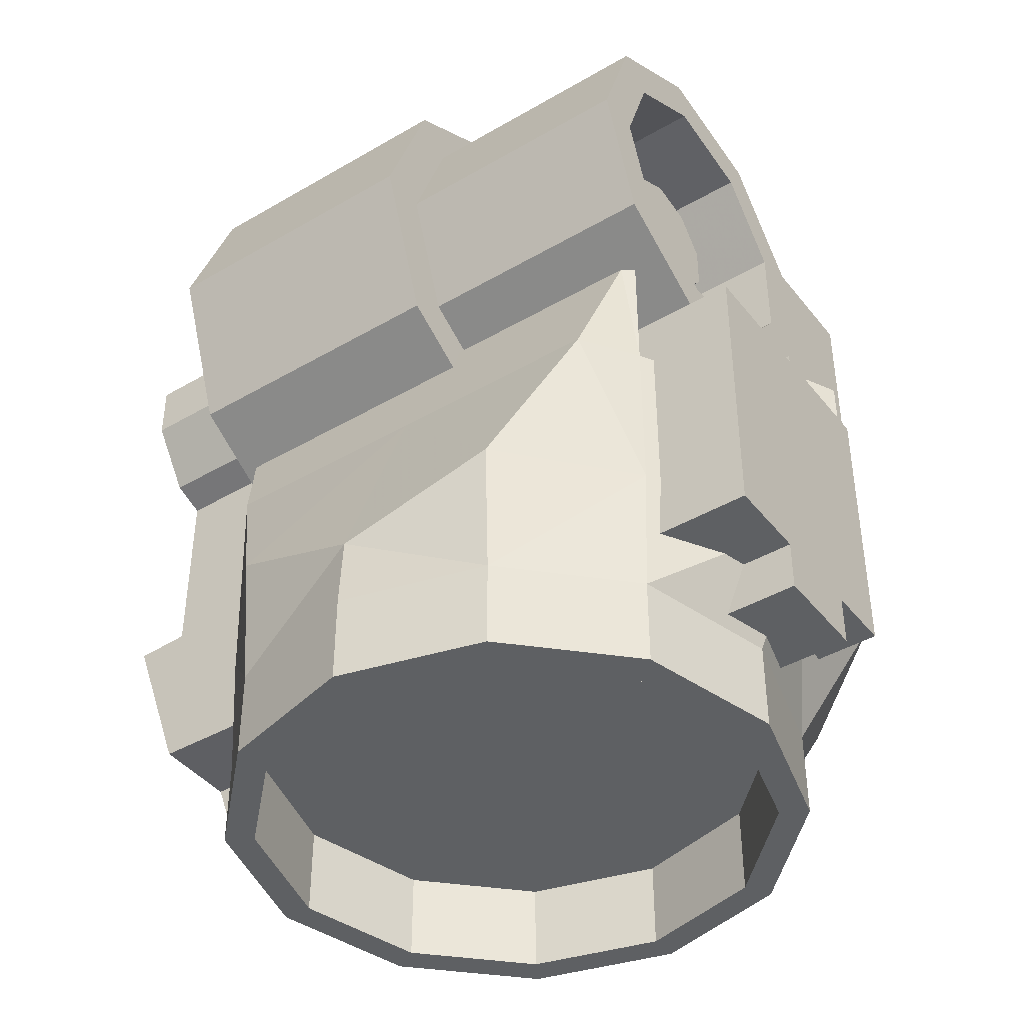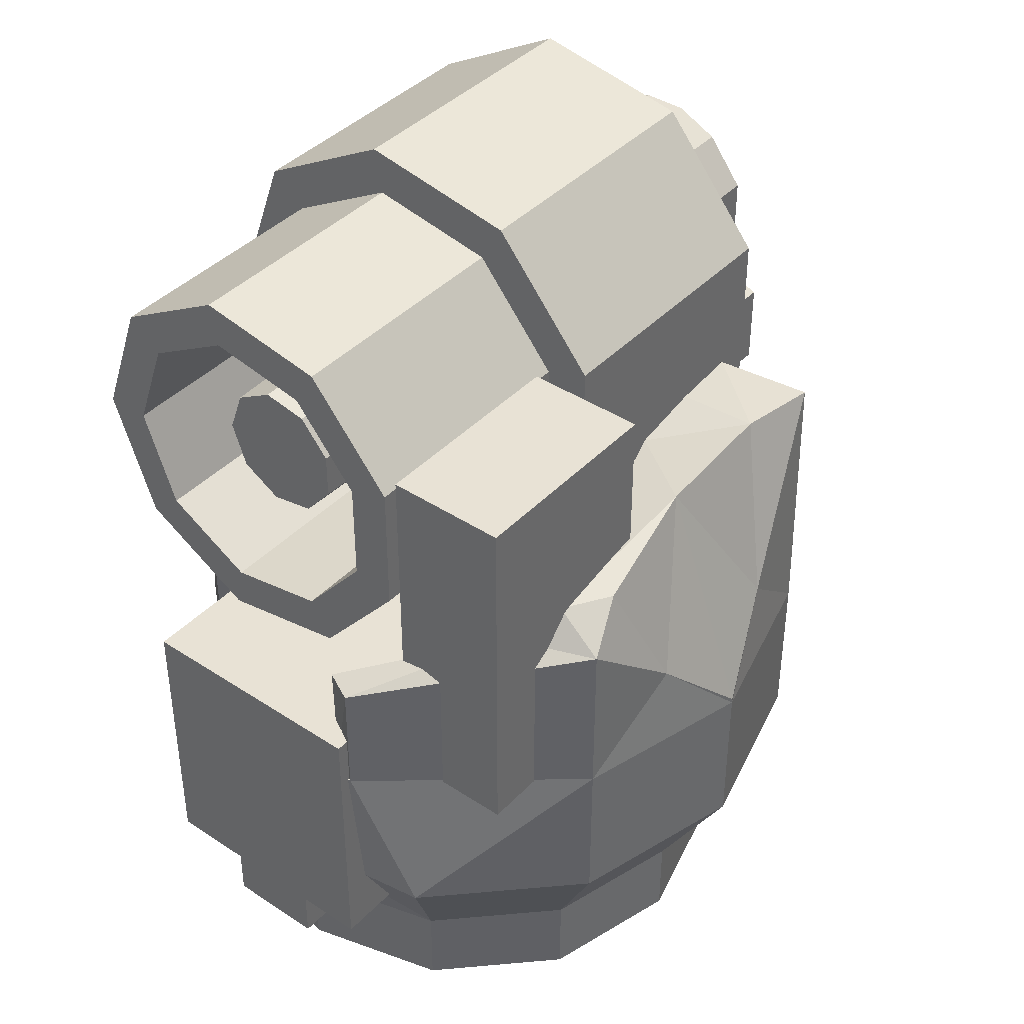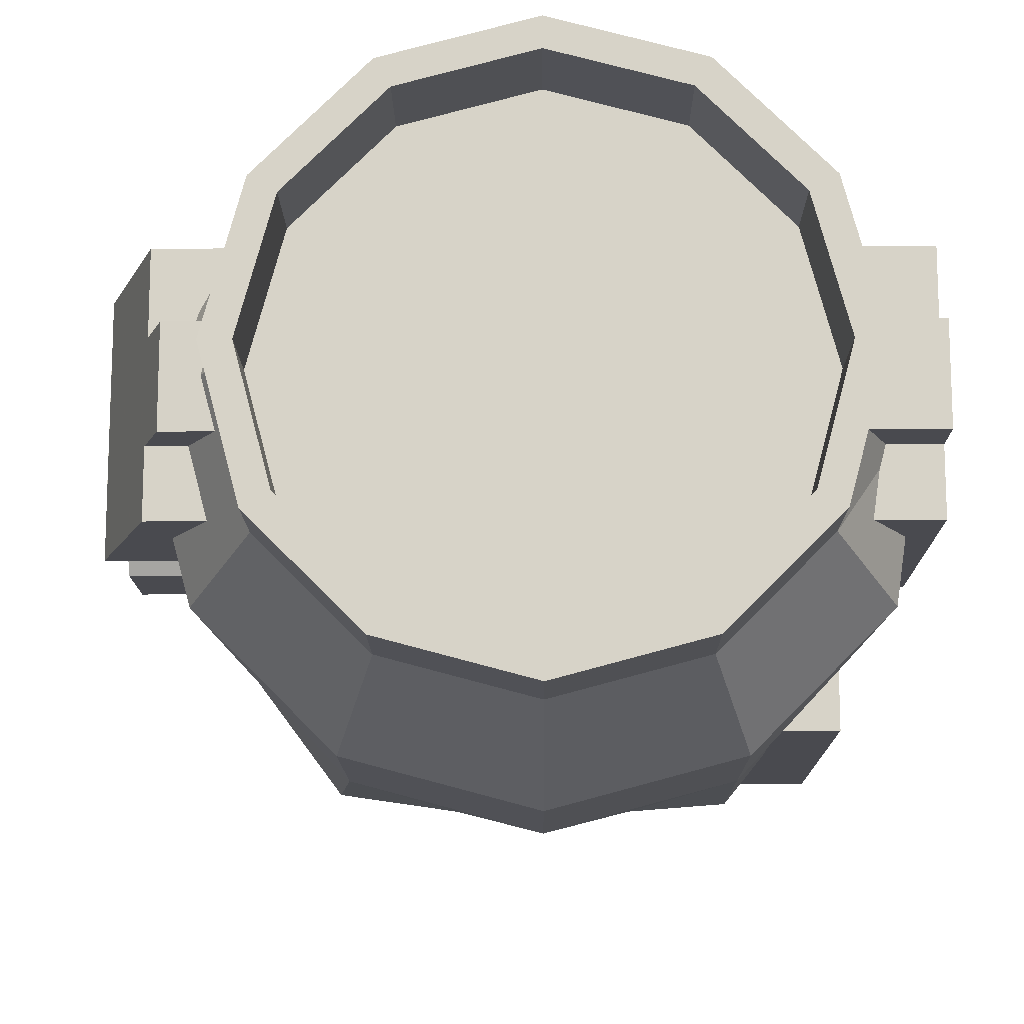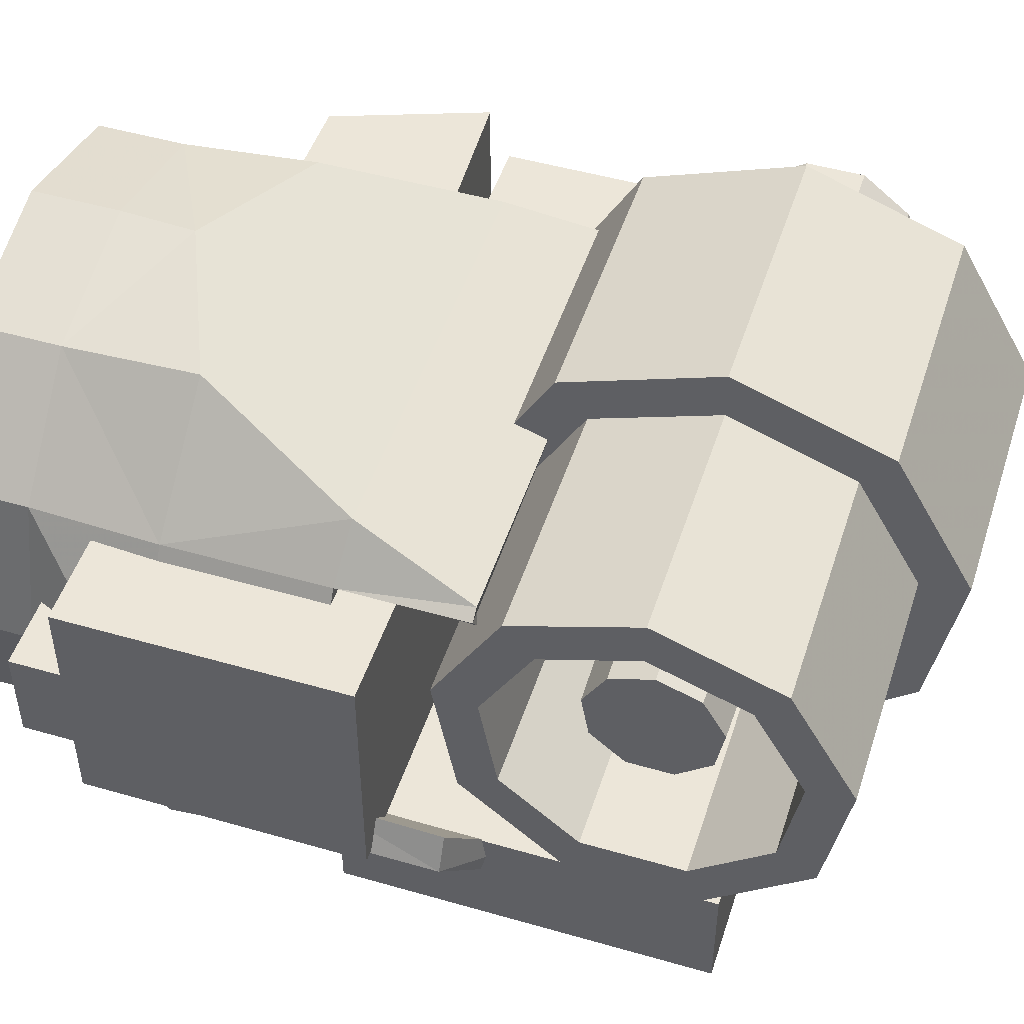
<metadata>
{"format":"obj","ext":"obj","renderer":"f3d","projection":"perspective","resolution":1024,"background":"white","views":[{"elev":-42.2,"azim":35.0,"up":"+Y"},{"elev":40.7,"azim":128.8,"up":"+Y"},{"elev":-13.5,"azim":0.5,"up":"+Z"},{"elev":48.9,"azim":107.8,"up":"+Z"}]}
</metadata>
<code>
v -0.08421 0.05262 -0.01123
v -0.08421 0.05262 0.01526
v -0.06101 0.05262 0.01526
v -0.06101 0.05262 -0.01123
v -0.08421 0.07806 -0.01123
v -0.08421 0.07806 0.01526
v -0.06101 0.07806 0.01526
v -0.06101 0.07806 -0.01123
v -0.08421 0.0818 -0.01779
v -0.08421 0.0818 0.01526
v -0.06101 0.0818 0.01526
v -0.06101 0.0818 -0.01779
v -0.08421 0.09943 -0.01779
v -0.08421 0.09943 0.01526
v -0.06101 0.09943 0.01526
v -0.06101 0.09943 -0.01779
v -0.08421 0.1018 -0.01131
v -0.08421 0.1018 0.02175
v -0.06101 0.1018 0.02175
v -0.06101 0.1018 -0.01131
v -0.08421 0.1138 -0.01131
v -0.08421 0.1138 0.02981
v -0.06101 0.1138 0.02981
v -0.06101 0.1138 -0.01131
v -0.08421 0.1253 -0.01131
v -0.08421 0.1253 0.02981
v -0.06101 0.1253 0.02981
v -0.06101 0.1253 -0.01131
v -0.08421 0.1349 -0.00375
v -0.08421 0.1349 0.02225
v -0.06101 0.1349 0.02225
v -0.06101 0.1349 -0.00375
v -0.08421 0.139 0.004781
v -0.08421 0.139 0.01372
v -0.06101 0.139 0.01372
v -0.06101 0.139 0.004781
v 0.04945 0.1349 -0.0275
v 0.04945 0.0623 -0.0275
v 0.008088 0.0623 -0.0275
v 0.008088 0.1349 -0.0275
v 0.04945 0.1349 -0.05103
v 0.008088 0.1349 -0.05103
v 0.008088 0.0623 -0.05103
v 0.04945 0.0623 -0.05103
v 0.06327 0.07324 0.02641
v 0.06327 0.05049 0.02641
v -0.05127 0.05049 0.02641
v -0.05127 0.07324 0.02641
v 0.06327 0.07324 -0.02207
v -0.05127 0.07324 -0.02207
v -0.05127 0.05049 -0.02207
v 0.06327 0.05049 -0.02207
v 0.06327 0.01807 0.02641
v 0.06327 0.01807 -0.02207
v -0.07245 0.0183 0.02641
v -0.04913 0.01807 0.02641
v -0.04913 0.01807 0.01031
v -0.07245 0.0183 0.01031
v -0.04913 0.01807 -0.02207
v -0.04913 0.01807 -0.008934
v 0.06327 0.01807 -0.008934
v -0.07245 0.0183 -0.02207
v -0.07245 0.0183 -0.008934
v 0.06327 0.01807 0.01031
v -0.04913 0.008178 0.01031
v -0.06907 0.009001 0.01031
v -0.04913 0.008178 -0.008934
v 0.06327 0.008178 -0.008934
v -0.06907 0.009001 -0.008934
v 0.06327 0.008178 0.01031
v -0.08354 0.04876 -0.02207
v -0.08354 0.04876 0.02641
v 0.002234 0.119 0.05656
v 0.002234 0.08871 0.04555
v -0.05327 0.08871 0.04555
v -0.05327 0.119 0.05656
v 0.002234 0.07262 0.01768
v -0.05327 0.07262 0.01768
v 0.002234 0.0782 -0.01402
v -0.05327 0.0782 -0.01402
v 0.002234 0.1029 -0.0347
v -0.05327 0.1029 -0.0347
v 0.002234 0.135 -0.0347
v -0.05327 0.135 -0.0347
v 0.002234 0.1597 -0.01402
v -0.05327 0.1597 -0.01402
v 0.002234 0.1653 0.01768
v -0.05327 0.1653 0.01768
v 0.002234 0.1492 0.04555
v -0.05327 0.1492 0.04555
v -0.05327 0.09384 0.03943
v -0.05327 0.119 0.04857
v -0.05327 0.08048 0.01629
v -0.05327 0.08512 -0.01002
v -0.05327 0.1056 -0.0272
v -0.05327 0.1323 -0.0272
v -0.05327 0.1528 -0.01002
v -0.05327 0.1574 0.01629
v -0.05327 0.1441 0.03943
v -0.007677 0.09384 0.03943
v -0.007677 0.119 0.04857
v -0.007677 0.08048 0.01629
v -0.007677 0.08512 -0.01002
v -0.007677 0.1056 -0.0272
v -0.007677 0.1323 -0.0272
v -0.007677 0.1528 -0.01002
v -0.007677 0.1574 0.01629
v -0.007677 0.1441 0.03943
v 0.002234 0.119 0.04717
v 0.002234 0.09474 0.03836
v 0.002234 0.08186 0.01605
v 0.002234 0.08633 -0.009322
v 0.002234 0.1061 -0.02588
v 0.002234 0.1318 -0.02588
v 0.002234 0.1516 -0.009322
v 0.002234 0.156 0.01605
v 0.002234 0.1432 0.03836
v 0.05073 0.119 0.04717
v 0.05073 0.09474 0.03836
v 0.05073 0.08186 0.01605
v 0.05073 0.08633 -0.009322
v 0.05073 0.1061 -0.02588
v 0.05073 0.1318 -0.02588
v 0.05073 0.1516 -0.009322
v 0.05073 0.156 0.01605
v 0.05073 0.1432 0.03836
v 0.05073 0.119 0.0385
v 0.05073 0.1003 0.03172
v 0.05073 0.0904 0.01454
v 0.05073 0.09384 -0.004987
v 0.05073 0.109 -0.01773
v 0.05073 0.1289 -0.01773
v 0.05073 0.1441 -0.004987
v 0.05073 0.1475 0.01454
v 0.05073 0.1376 0.03172
v 0.002283 0.119 0.0385
v 0.002283 0.1003 0.03172
v 0.002283 0.0904 0.01454
v 0.002283 0.09384 -0.004987
v 0.002283 0.109 -0.01773
v 0.002283 0.1289 -0.01773
v 0.002283 0.1441 -0.004987
v 0.002283 0.1475 0.01454
v 0.002283 0.1376 0.03172
v 0.002283 0.119 0.02346
v 0.002283 0.11 0.0202
v 0.002283 0.1052 0.01193
v 0.002283 0.1069 0.002533
v 0.002283 0.1142 -0.003601
v 0.002283 0.1237 -0.003601
v 0.002283 0.131 0.002533
v 0.002283 0.1327 0.01193
v 0.002283 0.1279 0.0202
v 0.04184 0.119 0.02257
v 0.04184 0.1106 0.01952
v 0.04184 0.1061 0.01178
v 0.04184 0.1076 0.002975
v 0.04184 0.1145 -0.00277
v 0.04184 0.1234 -0.00277
v 0.04184 0.1303 0.002975
v 0.04184 0.1318 0.01178
v 0.04184 0.1273 0.01952
v -0.06017 0.005632 0.000808
v -0.05274 0.005632 0.02854
v -0.05274 -0.01158 0.02854
v -0.06017 -0.01158 0.000808
v -0.03244 0.005632 0.04885
v -0.03244 -0.01158 0.04885
v -0.004704 0.005632 0.05628
v -0.004704 -0.01158 0.05628
v 0.02303 0.005632 0.04885
v 0.02303 -0.01158 0.04885
v 0.04333 0.005632 0.02854
v 0.04333 -0.01158 0.02854
v 0.05077 0.005632 0.000808
v 0.05077 -0.01158 0.000808
v 0.04333 0.005632 -0.02693
v 0.04333 -0.01158 -0.02693
v 0.02303 0.005632 -0.04723
v 0.02303 -0.01158 -0.04723
v -0.004704 0.005632 -0.05466
v -0.004704 -0.01158 -0.05466
v -0.03244 0.005632 -0.04723
v -0.03244 -0.01158 -0.04723
v -0.05274 0.005632 -0.02693
v -0.05274 -0.01158 -0.02693
v -0.04775 -0.01158 0.02566
v -0.0544 -0.01158 0.000808
v -0.02955 -0.01158 0.04385
v -0.004704 -0.01158 0.05051
v 0.02015 -0.01158 0.04385
v 0.03834 -0.01158 0.02566
v 0.045 -0.01158 0.000808
v 0.03834 -0.01158 -0.02404
v 0.02015 -0.01158 -0.04223
v -0.004704 -0.01158 -0.04889
v -0.02955 -0.01158 -0.04223
v -0.04775 -0.01158 -0.02404
v -0.04775 0.005868 0.02566
v -0.0544 0.005868 0.000808
v -0.02955 0.005868 0.04385
v -0.004704 0.005868 0.05051
v 0.02015 0.005868 0.04385
v 0.03834 0.005868 0.02566
v 0.045 0.005868 0.000808
v 0.03834 0.005868 -0.02404
v 0.02015 0.005868 -0.04223
v -0.004704 0.005868 -0.04889
v -0.02955 0.005868 -0.04223
v -0.04775 0.005868 -0.02404
v -0.07504 0.03091 0.000808
v -0.05403 0.03091 0.02903
v -0.03318 0.03206 0.05084
v -0.004704 0.01991 0.05546
v 0.04463 0.03091 0.02903
v 0.06137 0.03091 0.000808
v 0.05621 0.03091 -0.03436
v 0.03046 0.03091 -0.0601
v -0.004704 0.03091 -0.06953
v -0.03987 0.03091 -0.0601
v -0.06562 0.03091 -0.03436
v -0.07504 0.06274 0.000808
v -0.05403 0.06274 0.02903
v -0.04613 0.06378 0.03872
v -0.004704 0.06372 0.03875
v 0.02378 0.03206 0.05084
v 0.03672 0.06378 0.03872
v 0.04463 0.06274 0.02903
v 0.06137 0.06274 0.000808
v 0.06117 0.06274 -0.02266
v 0.03046 0.06274 -0.0601
v -0.004704 0.06274 -0.06953
v -0.03987 0.06274 -0.0601
v -0.07058 0.06274 -0.02266
v -0.05403 0.08759 0.02903
v -0.05172 0.08759 0.03062
v -0.004704 0.08759 0.03063
v 0.04231 0.08759 0.03062
v 0.04463 0.08759 0.02903
v 0.06117 0.08617 -0.02266
v 0.03046 0.09618 -0.0601
v -0.004704 0.06369 -0.06953
v 0.01131 0.07973 -0.06358
v 0.02041 0.1032 -0.05632
v -0.004712 0.1096 -0.05267
v -0.02072 0.07973 -0.06358
v -0.02982 0.1125 -0.05295
v -0.04499 0.1129 -0.05609
v -0.07058 0.0886 -0.02266
v -0.07101 0.06274 -0.000118
v -0.07105 0.0318 0.000195
v -0.05089 0.03102 0.02636
v -0.05083 0.06279 0.02642
v -0.0316 0.03157 0.04706
v -0.04428 0.06313 0.03508
v -0.00483 0.03185 0.04686
v -0.004704 0.06232 0.03486
v 0.02224 0.0316 0.04704
v 0.0349 0.06303 0.03509
v 0.04134 0.03124 0.02655
v 0.0414 0.0627 0.02645
v 0.06169 0.03191 9.2e-05
v 0.06159 0.06283 -3.7e-05
v 0.05277 0.03179 -0.01634
v 0.05754 0.0628 -0.01634
v 0.03708 0.03189 -0.04271
v 0.03707 0.06262 -0.04271
v -0.01641 0.03195 -0.03642
v -0.01646 0.06269 -0.03642
v -0.03787 0.03195 -0.03642
v -0.03774 0.06263 -0.03642
v -0.06217 0.0319 -0.01634
v -0.06694 0.06269 -0.01634
v -0.05142 0.08717 0.02586
v -0.05029 0.08665 0.02687
v -0.004704 0.08626 0.02672
v 0.04068 0.08698 0.02688
v 0.04228 0.08759 0.02563
v 0.05797 0.08617 -0.01634
v 0.03715 0.09618 -0.04271
v 0.02876 0.1023 -0.05001
v 0.01865 0.07895 -0.05001
v -0.01655 0.06328 -0.03642
v -0.01641 0.1082 -0.03642
v -0.02025 0.07888 -0.03642
v -0.03039 0.1111 -0.03642
v -0.04351 0.1123 -0.03642
v -0.0673 0.0886 -0.01634
f 2 1 3
f 3 1 4
f 6 5 2
f 2 5 1
f 7 2 3
f 2 7 6
f 7 3 4
f 7 4 8
f 4 1 8
f 1 5 8
f 10 5 6
f 5 10 9
f 11 6 7
f 6 11 10
f 7 8 11
f 12 11 8
f 9 12 5
f 8 5 12
f 14 13 10
f 10 13 9
f 15 10 11
f 10 15 14
f 11 12 15
f 15 12 16
f 12 9 16
f 9 13 16
f 18 17 14
f 13 14 17
f 18 15 19
f 15 18 14
f 15 16 20
f 20 19 15
f 17 16 13
f 16 17 20
f 22 21 18
f 18 21 17
f 22 19 23
f 19 22 18
f 19 24 23
f 24 19 20
f 21 24 17
f 20 17 24
f 26 25 22
f 22 25 21
f 26 23 27
f 23 26 22
f 23 24 27
f 27 24 28
f 25 28 21
f 24 21 28
f 30 25 26
f 25 30 29
f 30 27 31
f 27 30 26
f 27 28 31
f 31 28 32
f 29 28 25
f 28 29 32
f 33 30 34
f 29 30 33
f 35 34 31
f 30 31 34
f 31 36 35
f 36 31 32
f 36 29 33
f 29 36 32
f 35 33 34
f 33 35 36
f 40 39 37
f 37 39 38
f 43 41 44
f 41 43 42
f 42 43 40
f 39 40 43
f 44 41 38
f 37 38 41
f 39 44 38
f 44 39 43
f 40 41 42
f 41 40 37
f 48 46 45
f 46 48 47
f 52 51 50
f 52 50 49
f 53 54 46
f 46 54 52
f 58 56 55
f 56 58 57
f 60 54 61
f 54 60 59
f 62 58 55
f 58 62 63
f 57 58 66
f 57 66 65
f 68 67 60
f 68 60 61
f 58 63 66
f 66 63 69
f 70 68 64
f 64 68 61
f 65 68 70
f 68 65 67
f 46 56 53
f 56 46 47
f 59 62 51
f 62 71 51
f 72 71 55
f 55 71 62
f 46 52 45
f 45 52 49
f 48 45 49
f 48 49 50
f 56 64 53
f 64 56 57
f 63 59 60
f 59 63 62
f 65 64 57
f 64 65 70
f 69 60 67
f 60 69 63
f 65 66 69
f 65 69 67
f 47 72 55
f 47 55 56
f 59 52 54
f 52 59 51
f 72 47 51
f 72 51 71
f 48 51 47
f 51 48 50
f 76 74 73
f 74 76 75
f 75 77 74
f 77 75 78
f 77 78 80
f 77 80 79
f 79 80 82
f 79 82 81
f 82 84 81
f 81 84 83
f 84 85 83
f 85 84 86
f 88 87 85
f 88 85 86
f 90 89 87
f 90 87 88
f 89 90 76
f 89 76 73
f 75 76 91
f 76 92 91
f 75 93 78
f 93 75 91
f 94 78 93
f 80 78 94
f 82 94 95
f 94 82 80
f 84 95 96
f 95 84 82
f 96 86 84
f 86 96 97
f 88 97 98
f 97 88 86
f 90 98 99
f 98 90 88
f 99 76 90
f 76 99 92
f 100 91 92
f 100 92 101
f 102 91 100
f 91 102 93
f 93 102 103
f 93 103 94
f 104 95 94
f 104 94 103
f 105 96 95
f 105 95 104
f 97 105 106
f 105 97 96
f 98 106 107
f 106 98 97
f 108 99 98
f 108 98 107
f 101 92 99
f 101 99 108
f 108 104 102
f 102 104 103
f 104 108 106
f 104 106 105
f 106 108 107
f 100 108 102
f 108 100 101
f 109 74 110
f 73 74 109
f 77 110 74
f 110 77 111
f 77 112 111
f 112 77 79
f 113 79 81
f 79 113 112
f 83 113 81
f 113 83 114
f 83 85 114
f 85 115 114
f 116 85 87
f 85 116 115
f 87 117 116
f 117 87 89
f 89 109 117
f 109 89 73
f 118 109 110
f 118 110 119
f 110 120 119
f 120 110 111
f 111 121 120
f 121 111 112
f 121 112 113
f 121 113 122
f 122 113 114
f 122 114 123
f 114 124 123
f 124 114 115
f 116 125 124
f 116 124 115
f 117 126 125
f 117 125 116
f 126 117 109
f 126 109 118
f 128 118 119
f 118 128 127
f 119 129 128
f 129 119 120
f 120 130 129
f 130 120 121
f 131 121 122
f 121 131 130
f 123 131 122
f 131 123 132
f 123 124 132
f 124 133 132
f 133 125 134
f 124 125 133
f 125 135 134
f 135 125 126
f 126 118 135
f 118 127 135
f 128 137 136
f 128 136 127
f 137 128 129
f 137 129 138
f 138 129 130
f 138 130 139
f 139 131 140
f 131 139 130
f 132 141 140
f 132 140 131
f 141 133 142
f 133 141 132
f 143 133 134
f 133 143 142
f 144 134 135
f 134 144 143
f 127 136 144
f 127 144 135
f 146 136 137
f 136 146 145
f 137 147 146
f 147 137 138
f 147 138 139
f 139 148 147
f 148 140 149
f 139 140 148
f 141 149 140
f 149 141 150
f 141 151 150
f 151 141 142
f 151 143 152
f 142 143 151
f 144 152 143
f 152 144 153
f 144 145 153
f 145 144 136
f 145 155 154
f 155 145 146
f 155 146 147
f 155 147 156
f 147 157 156
f 157 147 148
f 157 148 149
f 157 149 158
f 149 159 158
f 159 149 150
f 150 160 159
f 160 150 151
f 160 152 161
f 152 160 151
f 162 152 153
f 152 162 161
f 162 153 145
f 162 145 154
f 156 161 162
f 161 156 160
f 156 159 160
f 159 156 158
f 158 156 157
f 156 162 155
f 155 162 154
f 163 165 164
f 165 163 166
f 167 164 168
f 168 164 165
f 167 170 169
f 170 167 168
f 169 172 171
f 172 169 170
f 171 172 174
f 171 174 173
f 173 174 176
f 173 176 175
f 175 176 178
f 175 178 177
f 178 180 177
f 180 179 177
f 180 181 179
f 181 180 182
f 182 184 181
f 184 183 181
f 184 186 183
f 186 185 183
f 163 185 166
f 166 185 186
f 165 166 187
f 187 166 188
f 168 165 189
f 187 189 165
f 168 190 170
f 189 190 168
f 172 170 191
f 191 170 190
f 174 172 192
f 192 172 191
f 176 174 193
f 192 193 174
f 193 178 176
f 178 193 194
f 180 194 195
f 194 180 178
f 182 195 196
f 195 182 180
f 184 196 197
f 196 184 182
f 186 197 198
f 197 186 184
f 166 198 188
f 198 166 186
f 187 188 199
f 199 188 200
f 187 201 189
f 201 187 199
f 189 202 190
f 202 189 201
f 190 203 191
f 203 190 202
f 191 203 204
f 191 204 192
f 192 204 205
f 192 205 193
f 193 205 206
f 193 206 194
f 206 207 194
f 207 195 194
f 207 208 195
f 208 196 195
f 208 197 196
f 197 208 209
f 198 197 210
f 210 197 209
f 188 198 200
f 200 198 210
f 207 210 209
f 210 207 200
f 200 203 201
f 200 201 199
f 201 203 202
f 207 204 203
f 204 207 205
f 205 207 206
f 200 207 203
f 209 208 207
f 164 212 211
f 164 211 163
f 167 213 212
f 167 212 164
f 214 167 169
f 167 214 213
f 173 216 215
f 216 173 175
f 175 177 216
f 216 177 217
f 218 217 179
f 217 177 179
f 219 179 181
f 179 219 218
f 183 219 181
f 219 183 220
f 221 183 185
f 183 221 220
f 211 185 163
f 185 211 221
f 212 223 222
f 212 222 211
f 224 212 213
f 212 224 223
f 225 213 214
f 213 225 224
f 227 225 226
f 225 214 226
f 227 226 215
f 227 215 228
f 215 216 228
f 228 216 229
f 216 230 229
f 230 216 217
f 217 231 230
f 231 217 218
f 219 231 218
f 231 219 232
f 220 232 219
f 232 220 233
f 221 234 233
f 221 233 220
f 211 222 234
f 211 234 221
f 236 223 224
f 223 236 235
f 224 237 236
f 237 224 225
f 238 237 227
f 237 225 227
f 238 227 228
f 238 228 239
f 230 231 240
f 240 231 241
f 242 245 243
f 244 243 245
f 245 242 246
f 245 246 247
f 249 233 234
f 233 249 248
f 231 232 243
f 243 232 242
f 241 243 244
f 243 241 231
f 233 248 246
f 246 248 247
f 232 246 242
f 246 232 233
f 253 251 250
f 251 253 252
f 255 252 253
f 252 255 254
f 254 257 256
f 257 254 255
f 256 257 258
f 258 257 259
f 259 260 258
f 260 259 261
f 261 262 260
f 262 261 263
f 262 265 264
f 265 262 263
f 264 267 266
f 267 264 265
f 267 269 268
f 267 268 266
f 271 268 269
f 268 271 270
f 271 273 272
f 271 272 270
f 272 250 251
f 250 272 273
f 253 275 255
f 275 253 274
f 255 276 257
f 276 255 275
f 259 257 276
f 259 276 277
f 277 261 259
f 261 277 278
f 279 267 265
f 267 279 280
f 284 282 281
f 282 284 283
f 286 285 284
f 283 284 285
f 271 288 273
f 288 271 287
f 282 283 269
f 269 267 282
f 280 282 267
f 282 280 281
f 287 271 285
f 287 285 286
f 271 283 285
f 283 271 269
f 222 223 250
f 253 250 223
f 228 229 261
f 263 261 229
f 265 263 230
f 250 273 222
f 234 222 273
f 223 274 253
f 274 223 235
f 235 275 274
f 275 235 236
f 237 275 236
f 275 237 276
f 237 277 276
f 277 237 238
f 239 278 277
f 239 277 238
f 239 261 278
f 261 239 228
f 230 240 265
f 279 265 240
f 240 280 279
f 280 240 241
f 245 281 244
f 284 281 245
f 286 284 247
f 284 245 247
f 248 249 287
f 287 249 288
f 249 234 288
f 273 288 234
f 280 241 281
f 241 244 281
f 287 247 248
f 247 287 286
f 226 214 171
f 214 169 171
f 171 215 226
f 215 171 173

</code>
